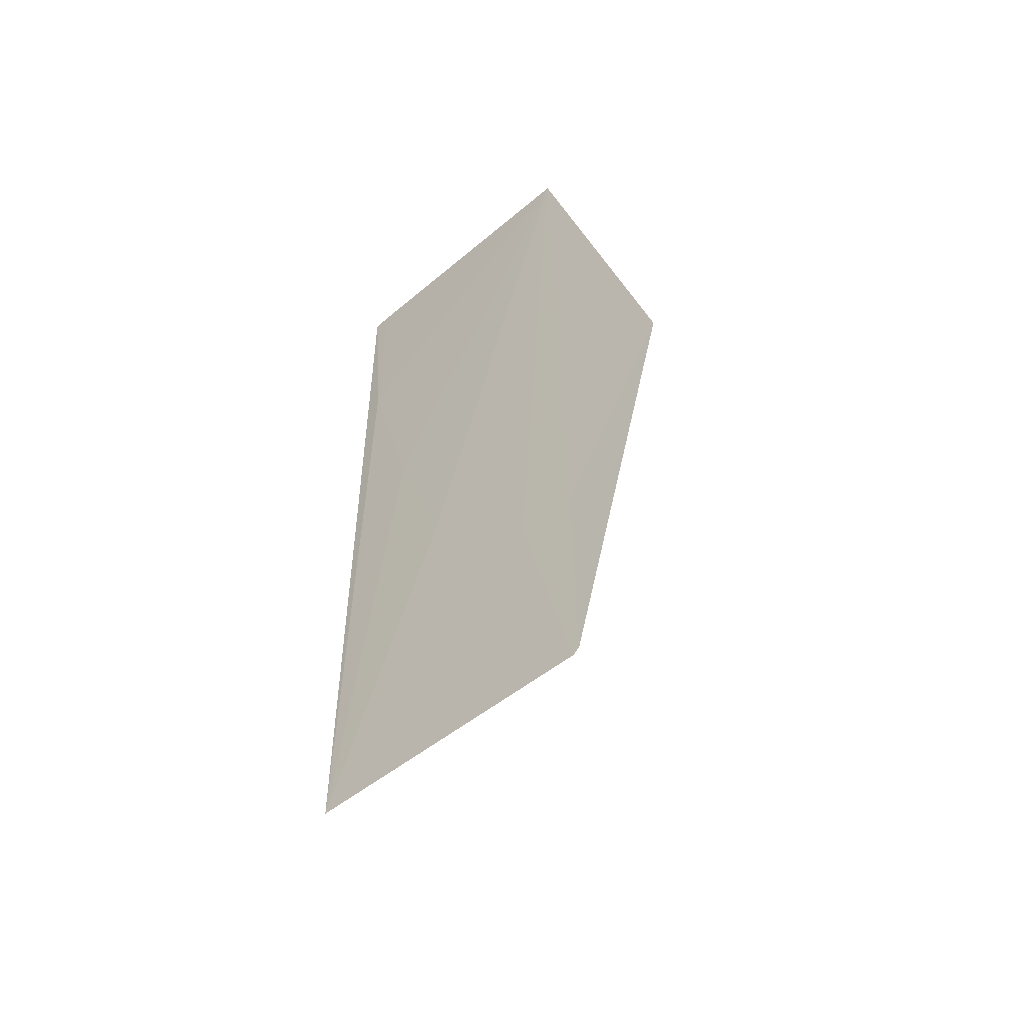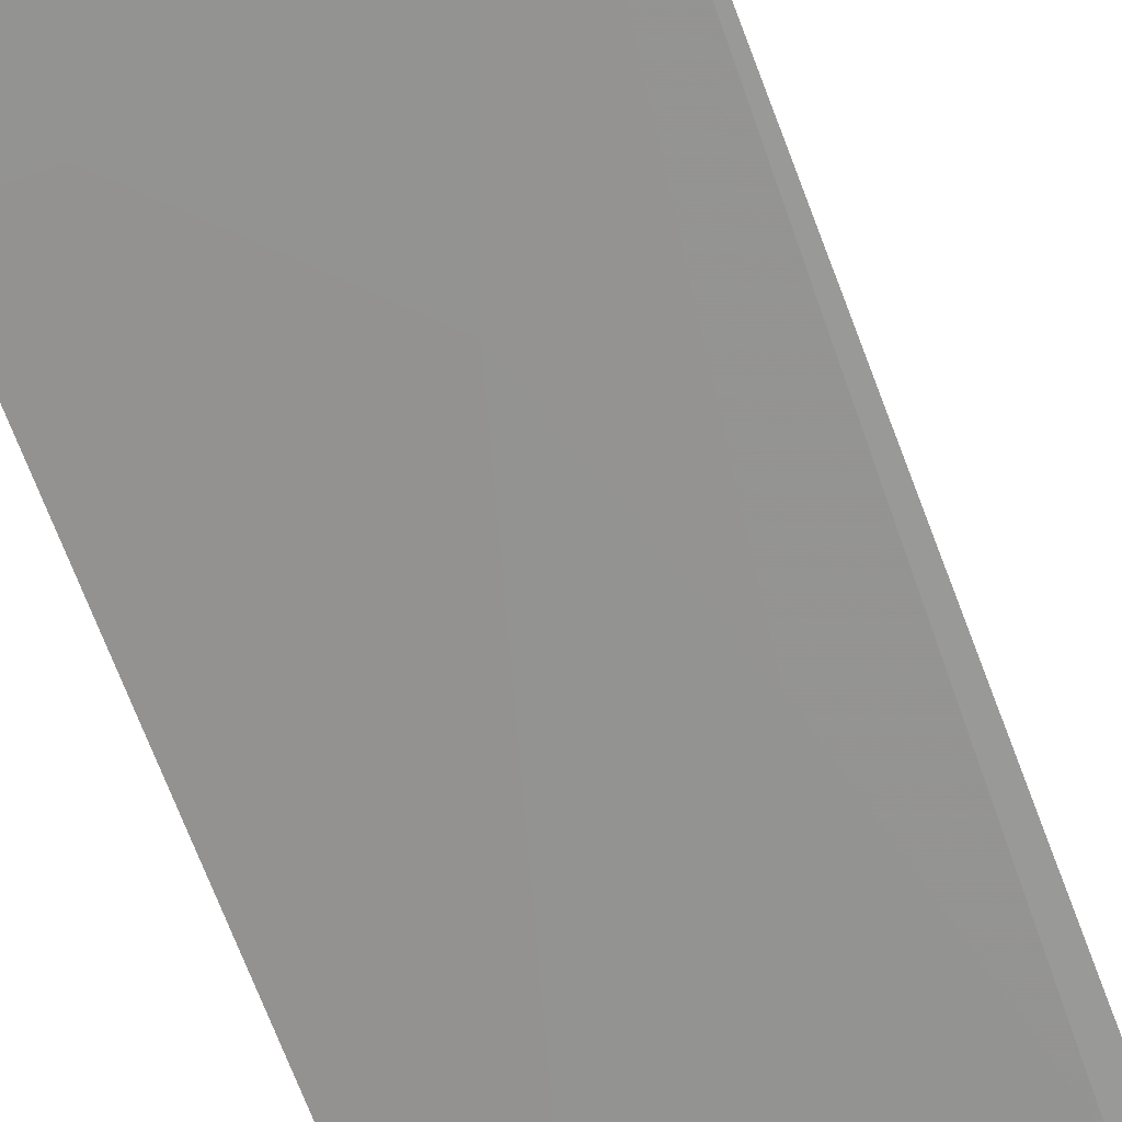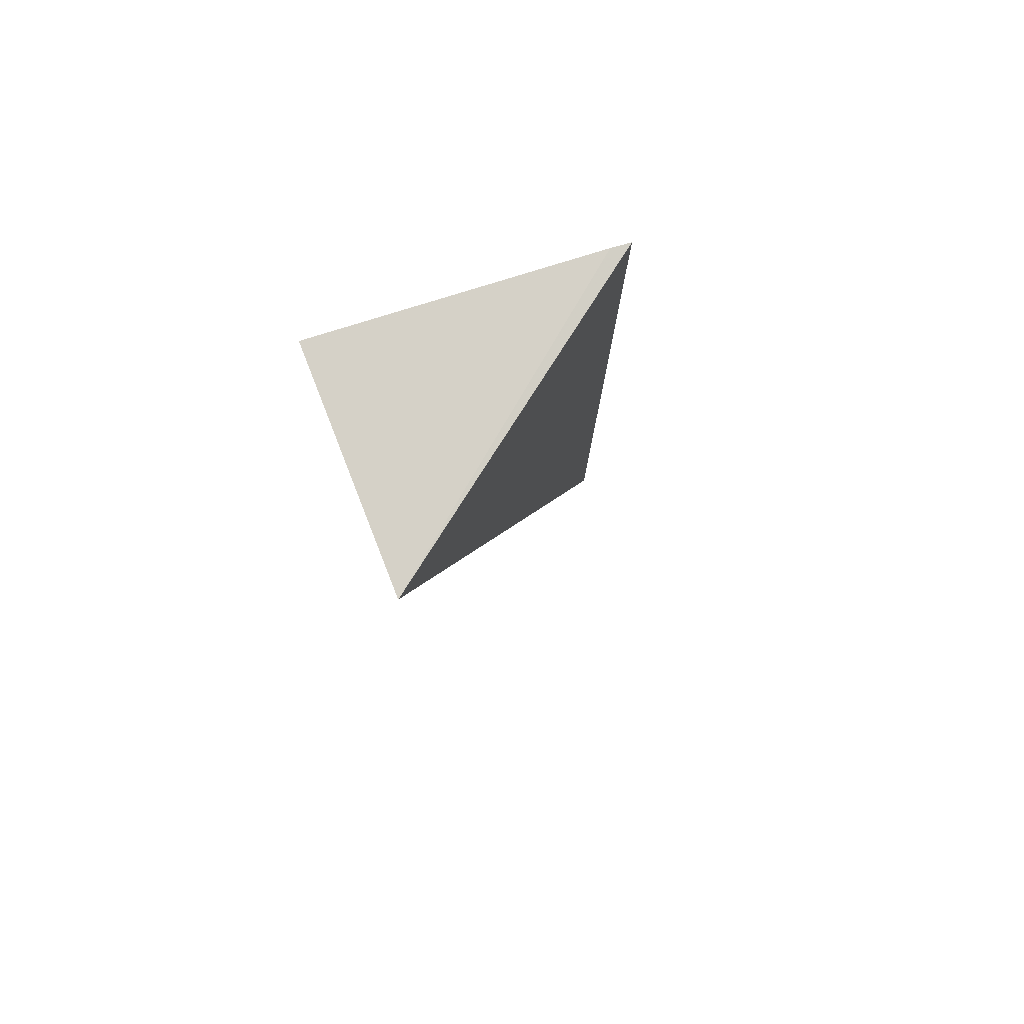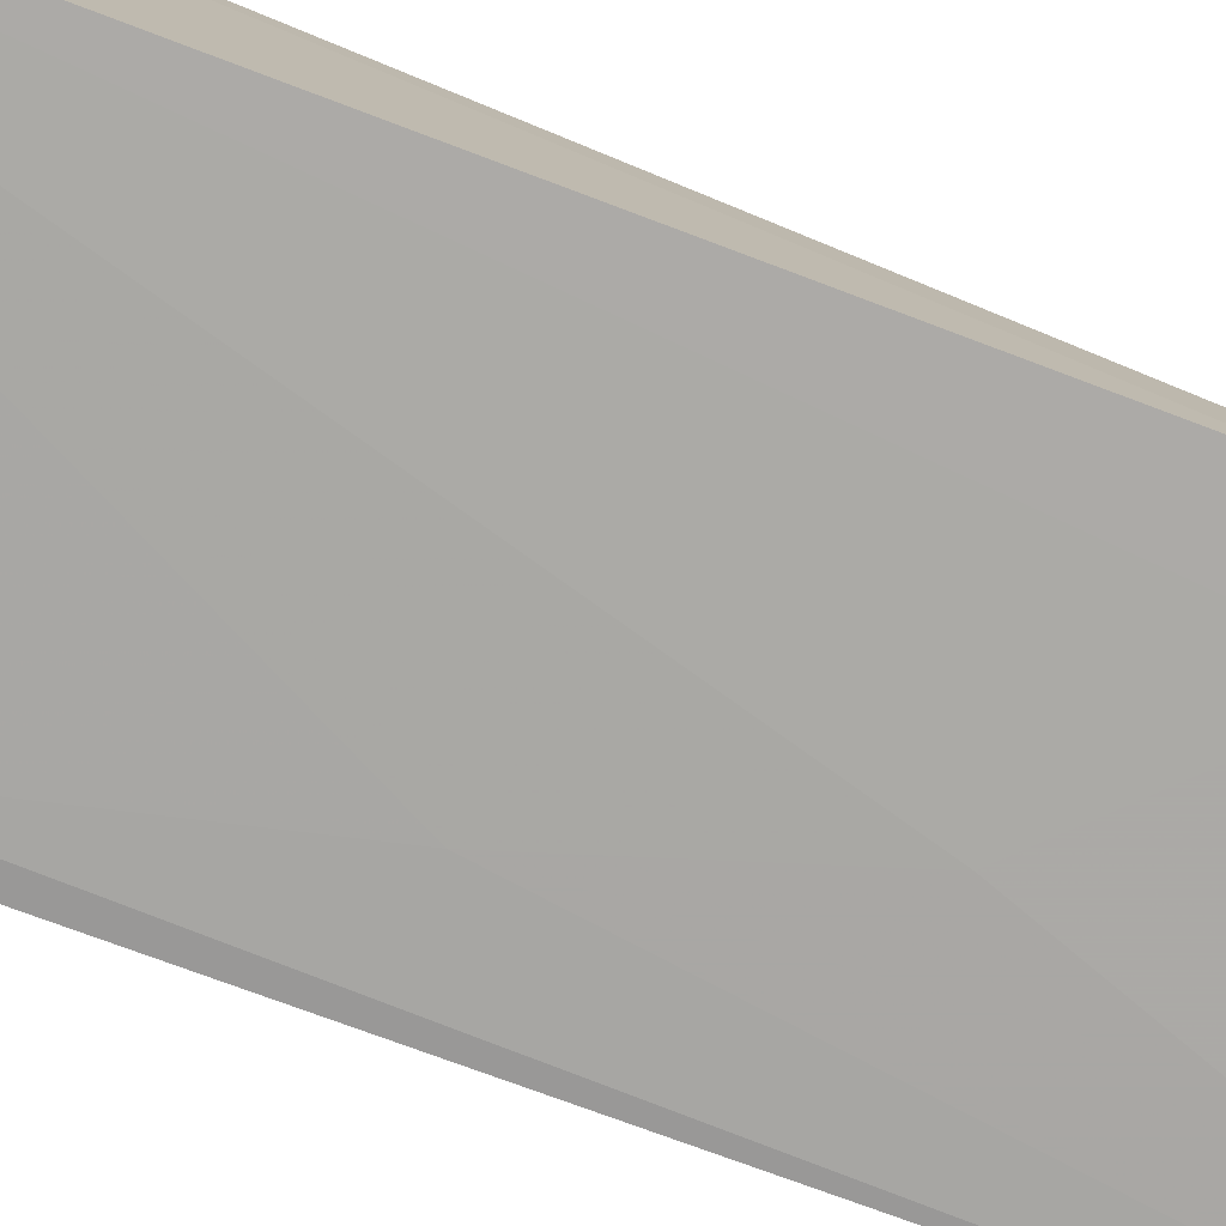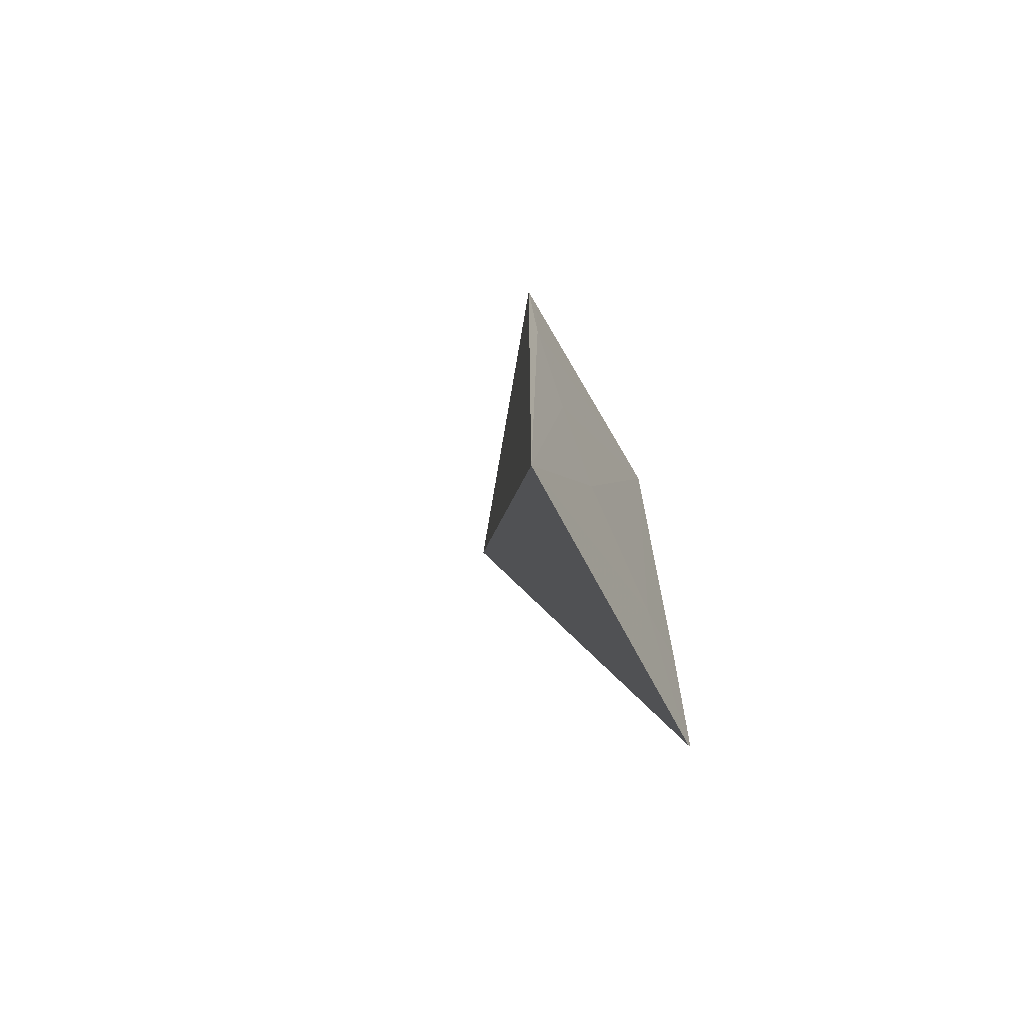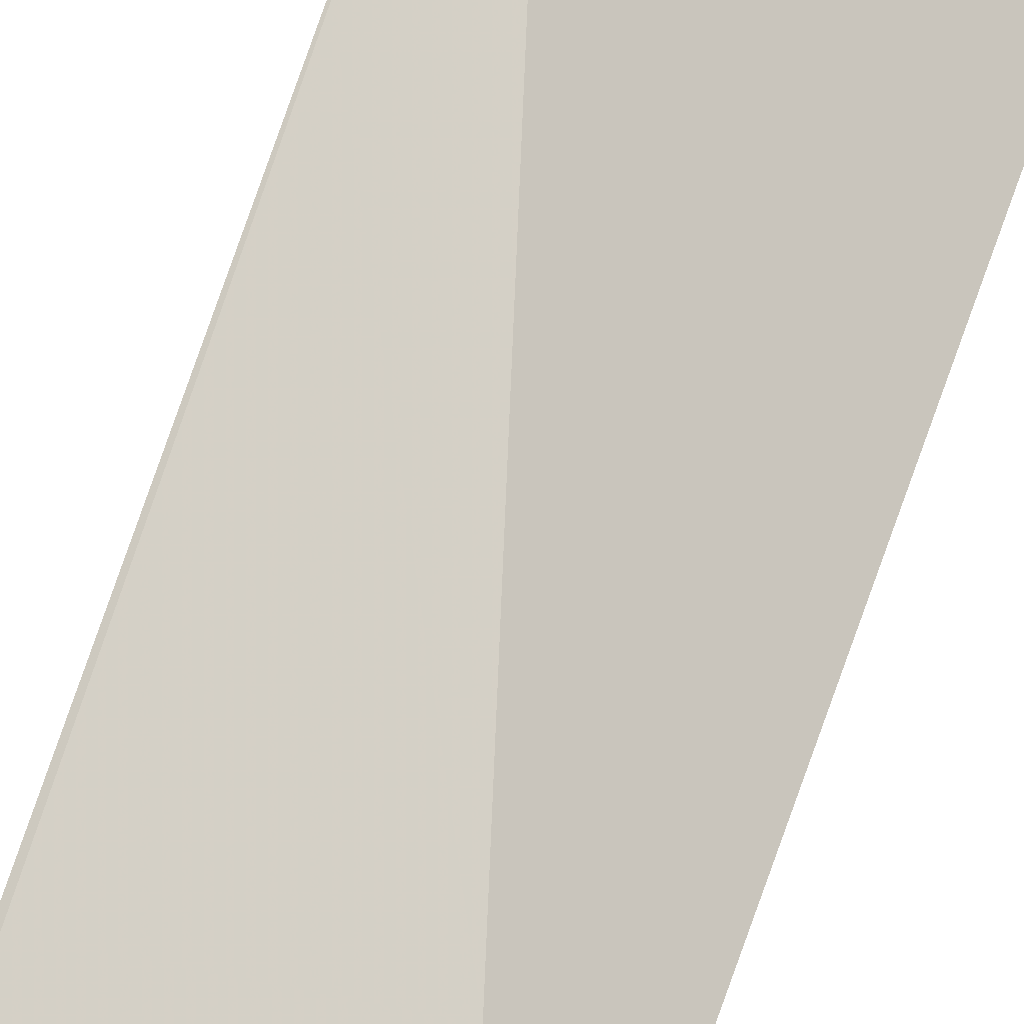
<metadata>
{"format":"obj","ext":"obj","renderer":"f3d","projection":"perspective","resolution":1024,"background":"white","views":[{"elev":-57.5,"azim":37.5,"up":"+Z"},{"elev":-64.6,"azim":-160.1,"up":"+Y"},{"elev":79.4,"azim":159.2,"up":"+Z"},{"elev":-77.9,"azim":69.3,"up":"+Y"},{"elev":-75.2,"azim":-63.0,"up":"+Z"},{"elev":64.5,"azim":-160.8,"up":"+Y"}]}
</metadata>
<code>
v 0.004138 -0.01129 0.161
v 0.004288 -0.02488 0.161
v 0.004147 -0.02371 0.1068
v -0.01219 -0.02318 0.1066
v -0.01268 -0.02383 0.1609
v 0.001043 -0.02393 0.1196
v 0.00379 -0.02369 0.1065
v 0.004228 -0.02402 0.1196
v -0.01157 -0.02391 0.161
v -0.005297 -0.02386 0.126
v -0.01156 -0.02384 0.1483
v -0.008434 -0.02385 0.1355
f 5 1 4
f 7 1 3
f 7 4 1
f 7 6 4
f 7 3 6
f 8 1 2
f 8 3 1
f 8 6 3
f 8 2 6
f 9 2 1
f 9 1 5
f 10 6 2
f 10 4 6
f 11 9 5
f 11 5 4
f 11 2 9
f 12 11 4
f 12 4 10
f 12 10 2
f 12 2 11

</code>
